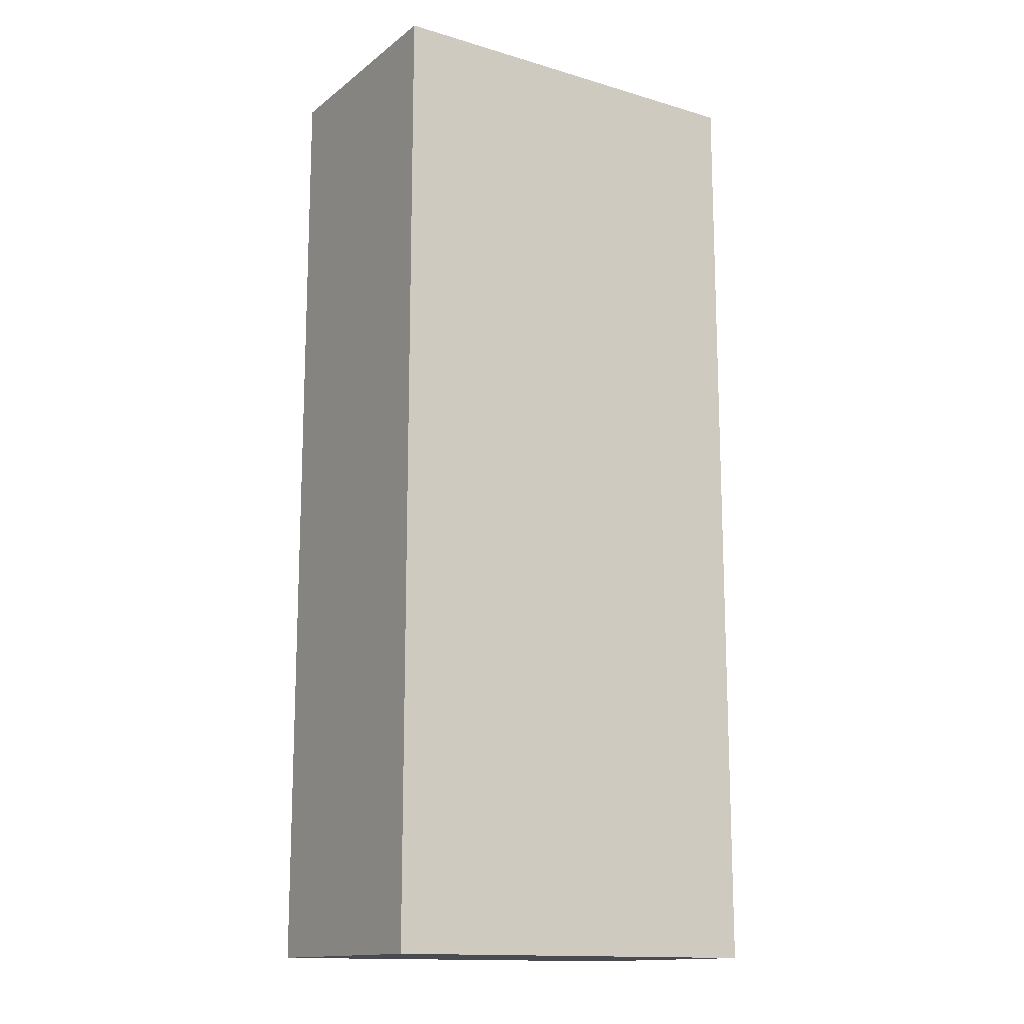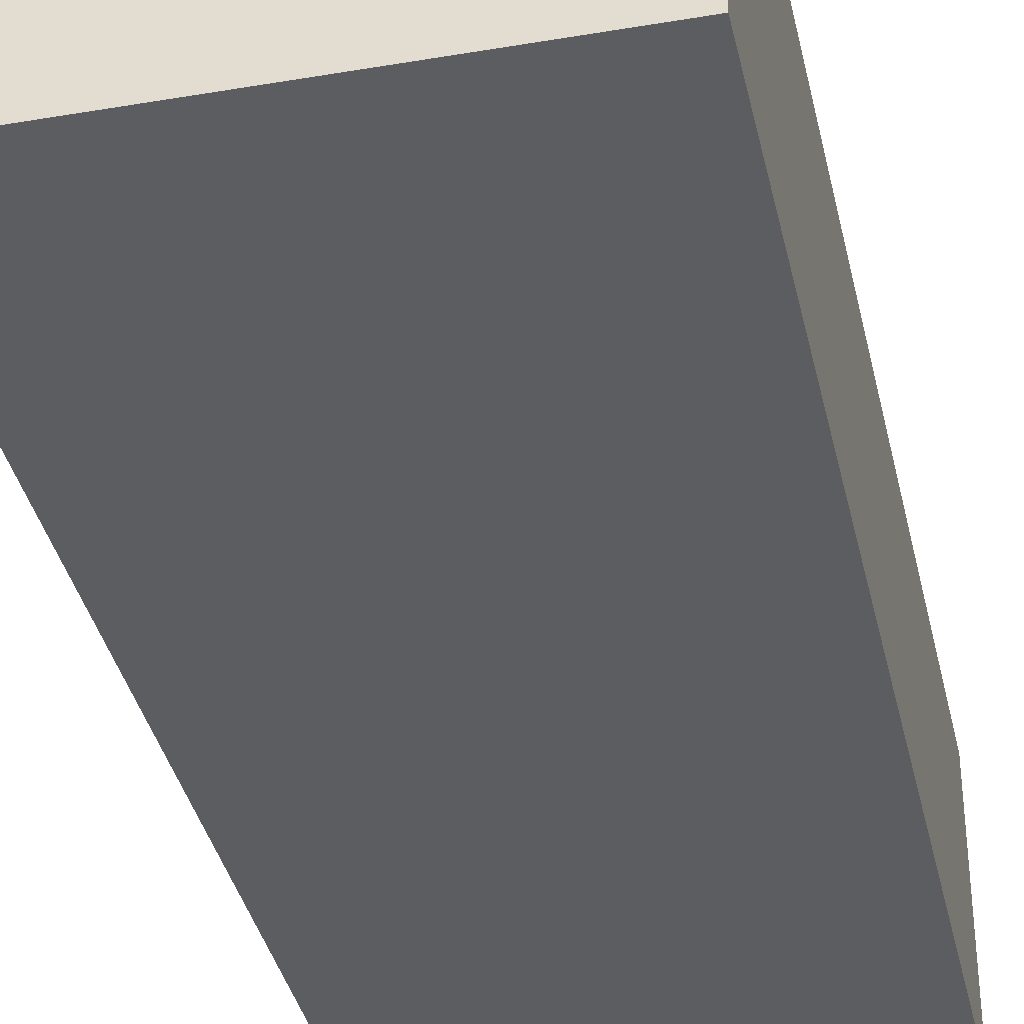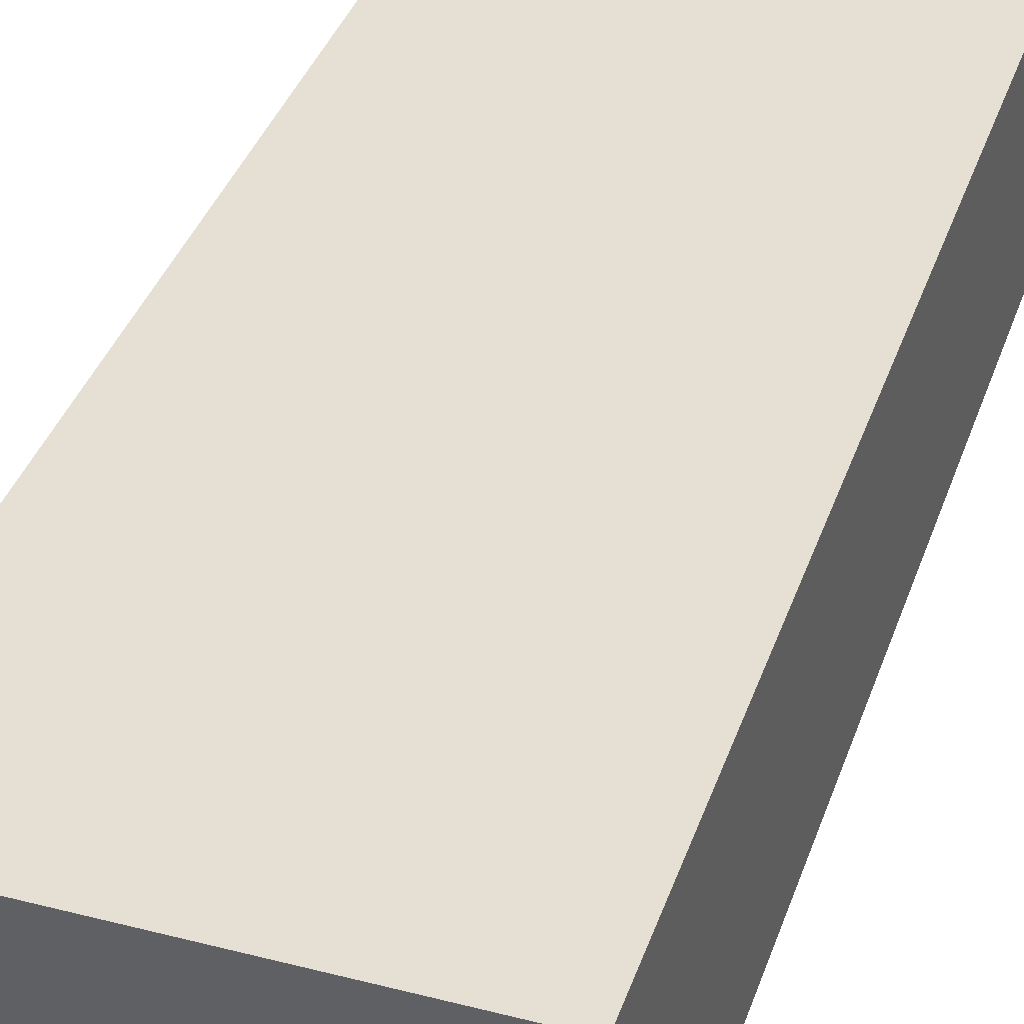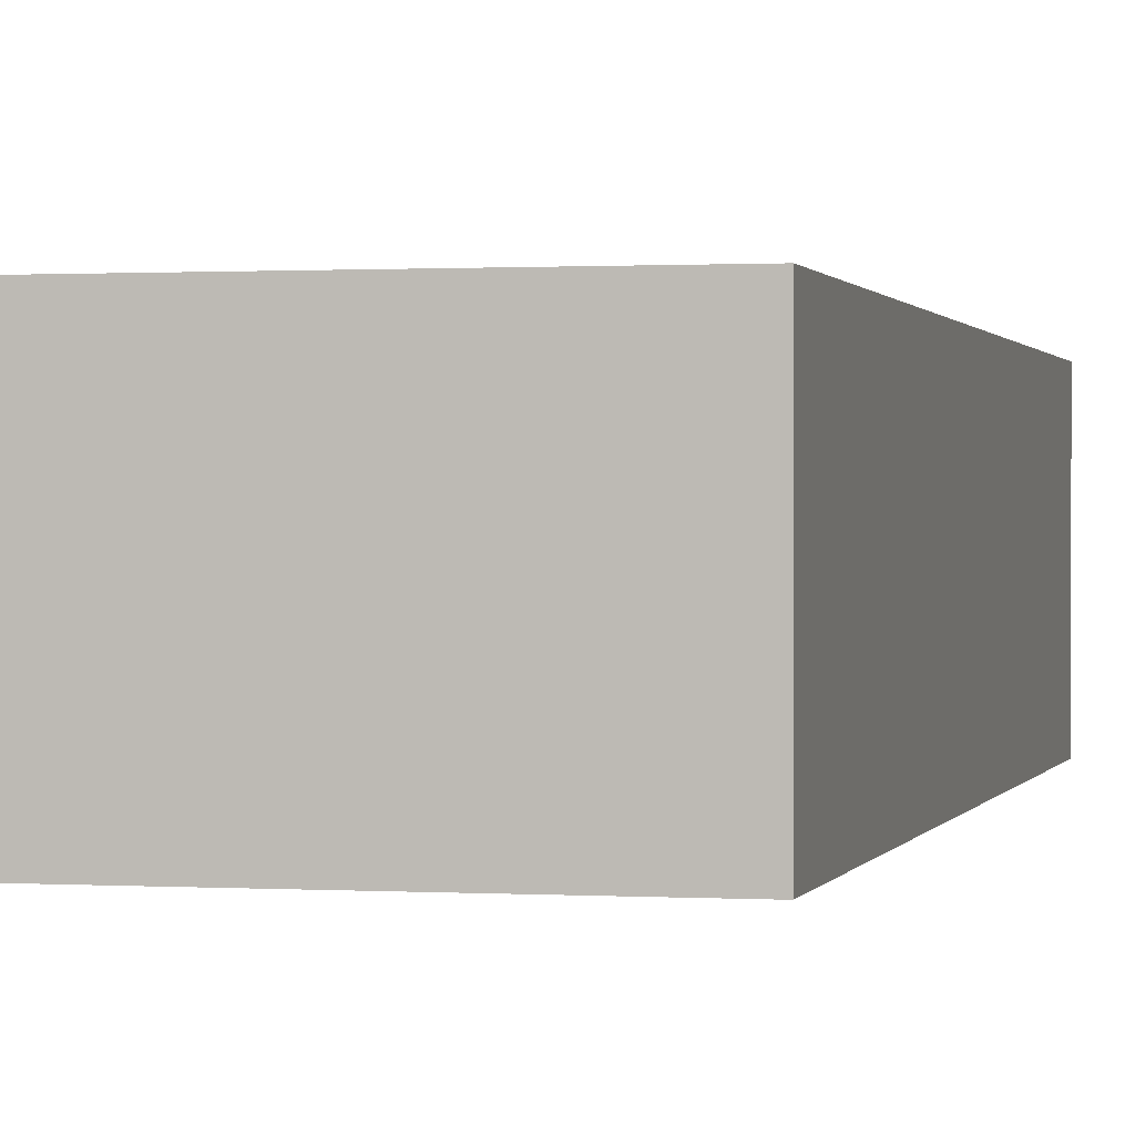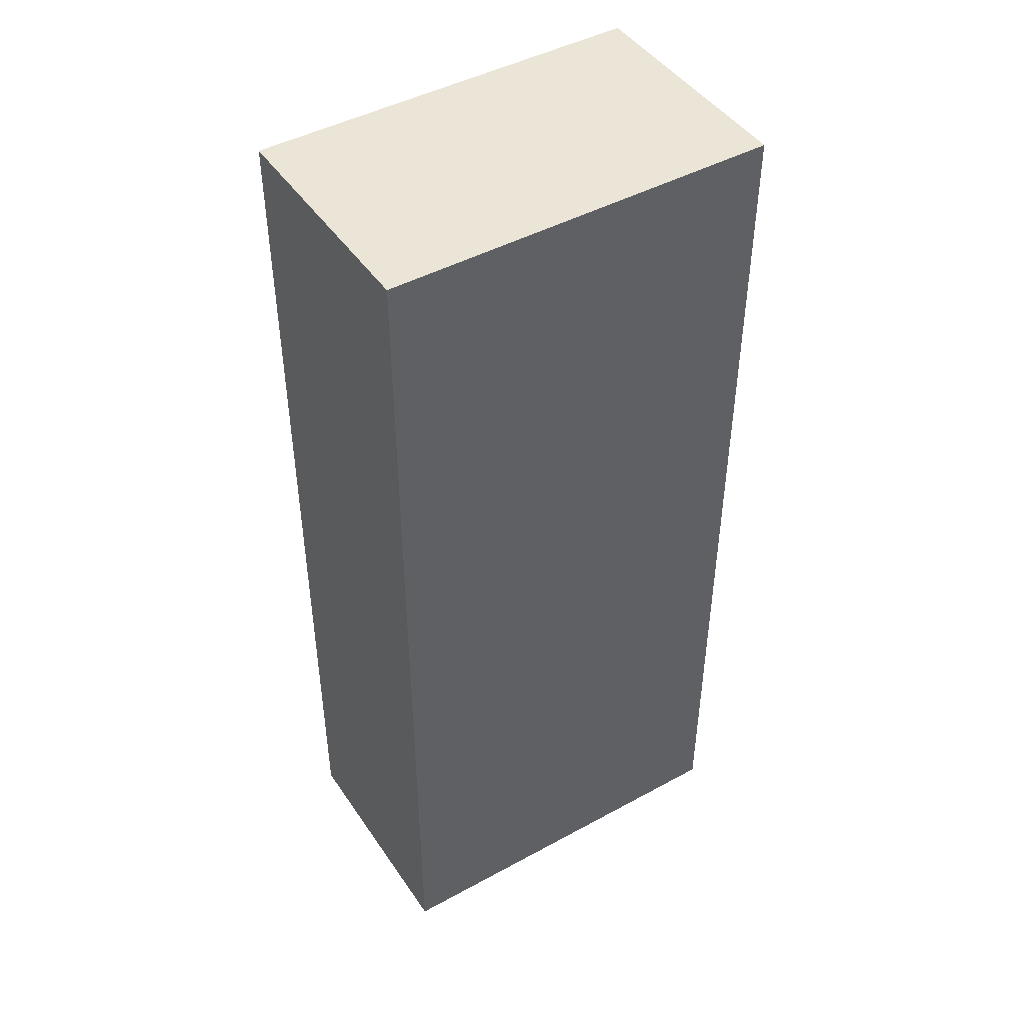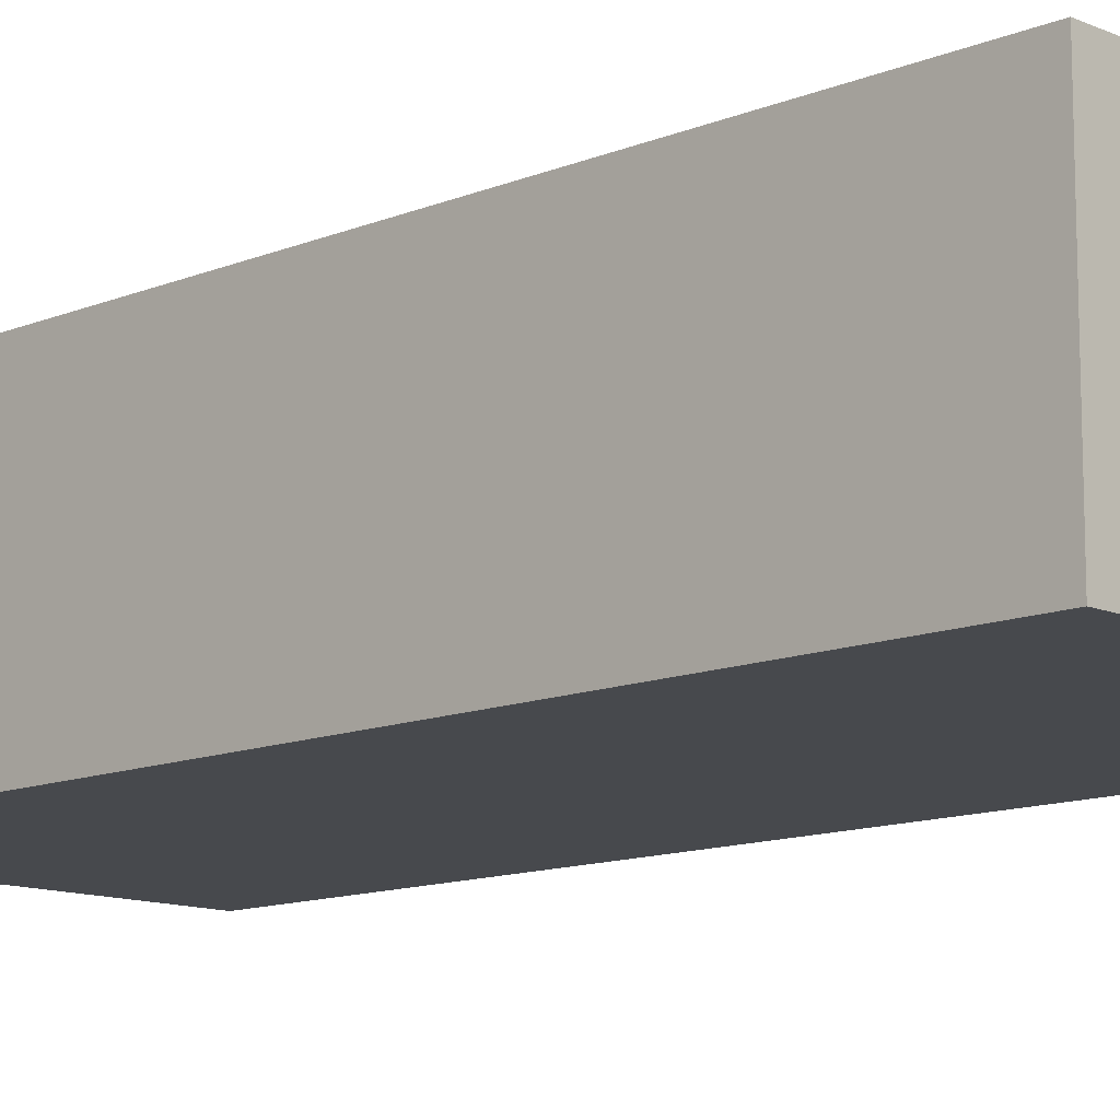
<metadata>
{"format":"obj","ext":"obj","renderer":"f3d","projection":"perspective","resolution":1024,"background":"white","views":[{"elev":-14.5,"azim":147.4,"up":"+Z"},{"elev":-37.1,"azim":-167.6,"up":"+Y"},{"elev":38.0,"azim":18.1,"up":"+Y"},{"elev":0.6,"azim":13.2,"up":"+Y"},{"elev":45.6,"azim":147.9,"up":"+Z"},{"elev":-12.0,"azim":-45.7,"up":"+Y"}]}
</metadata>
<code>
v 0 0.6 0.6
v 0 0.6 3
v 1 0.6 3
v 1 0.6 0.6
v 1 0.6 3
v 1 0 3
v 1 0 0.6
v 1 0.6 0.6
v 0 0 3
v 0 0.6 3
v 0 0.6 0.6
v 0 3.081e-33 0.6
v 0 3.081e-33 0.6
v 0 0.6 0.6
v 1 0.6 0.6
v 1 0 0.6
v 0 0 3
v 0 3.081e-33 0.6
v 1 0 0.6
v 1 0 3
v 0 0.6 3
v 0 0 3
v 1 0 3
v 1 0.6 3
f 1 2 4
f 4 2 3
f 6 7 5
f 5 7 8
f 10 11 9
f 9 11 12
f 13 14 16
f 16 14 15
f 17 18 20
f 20 18 19
f 21 22 24
f 24 22 23

</code>
